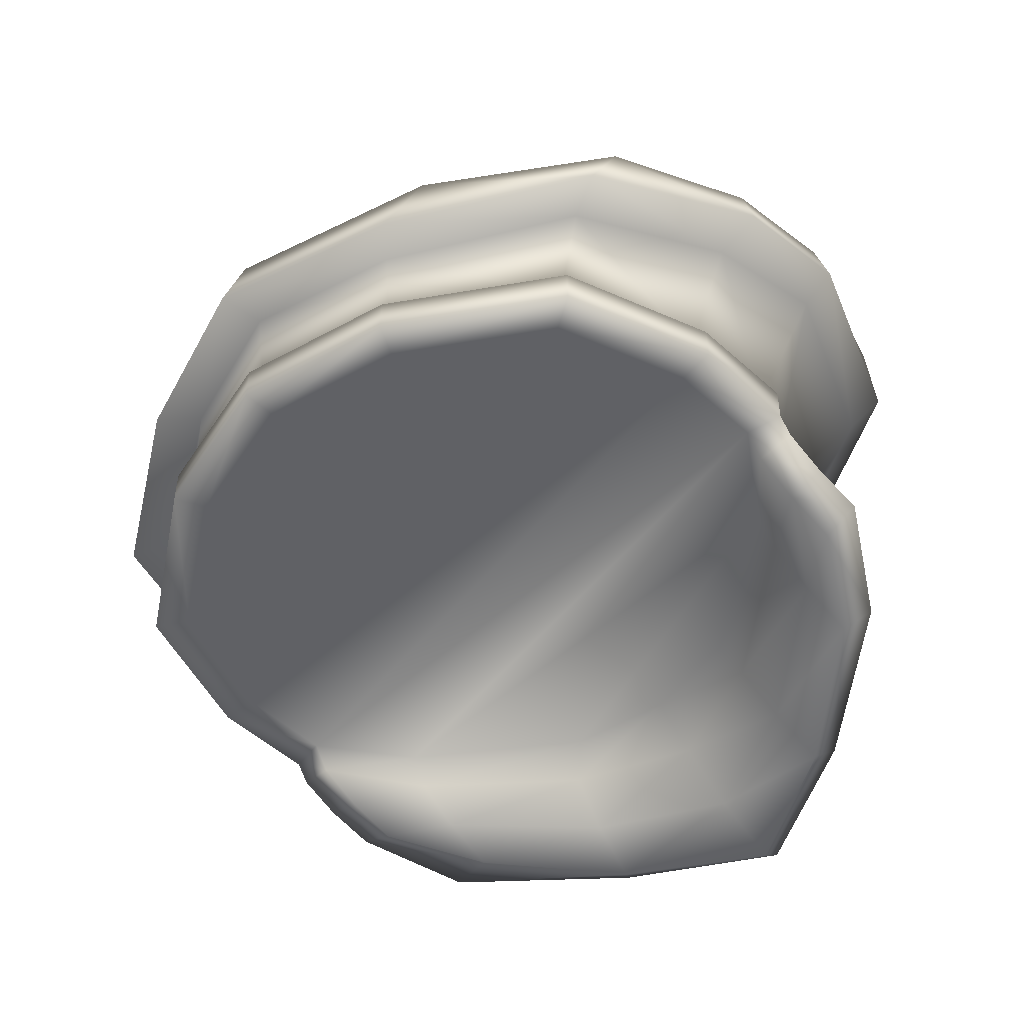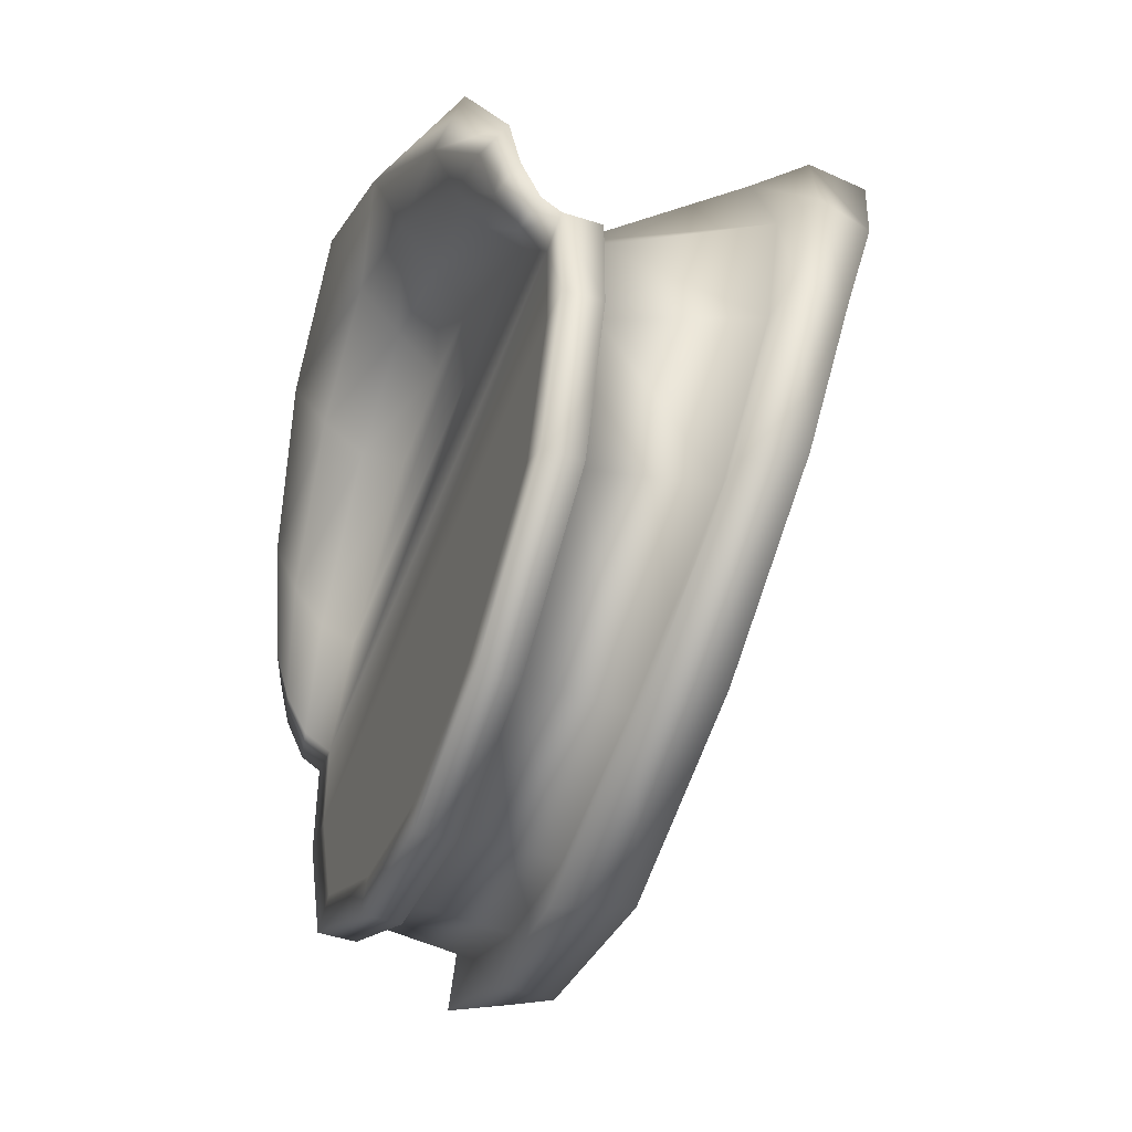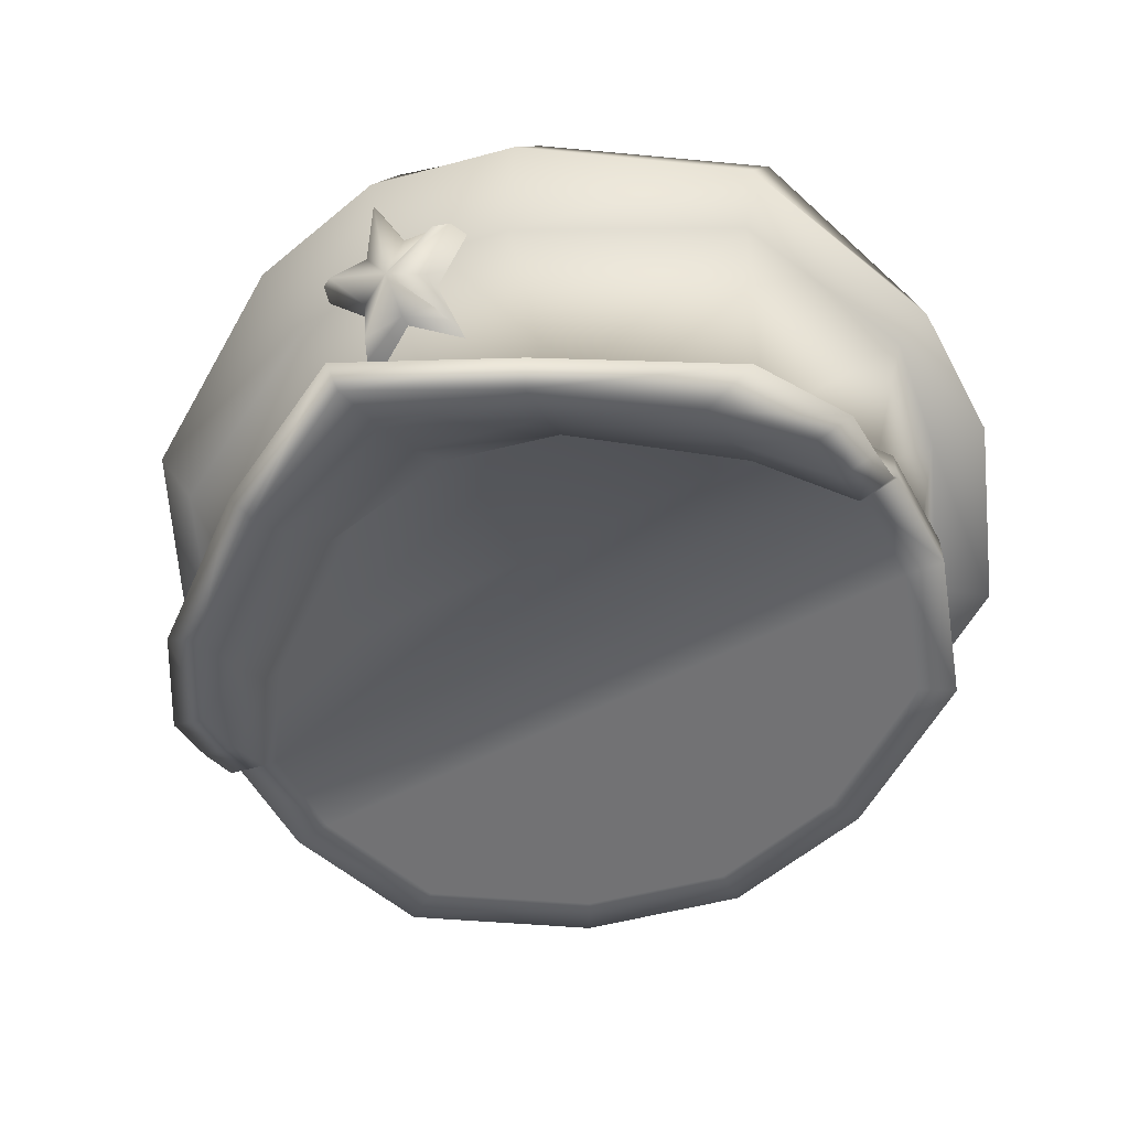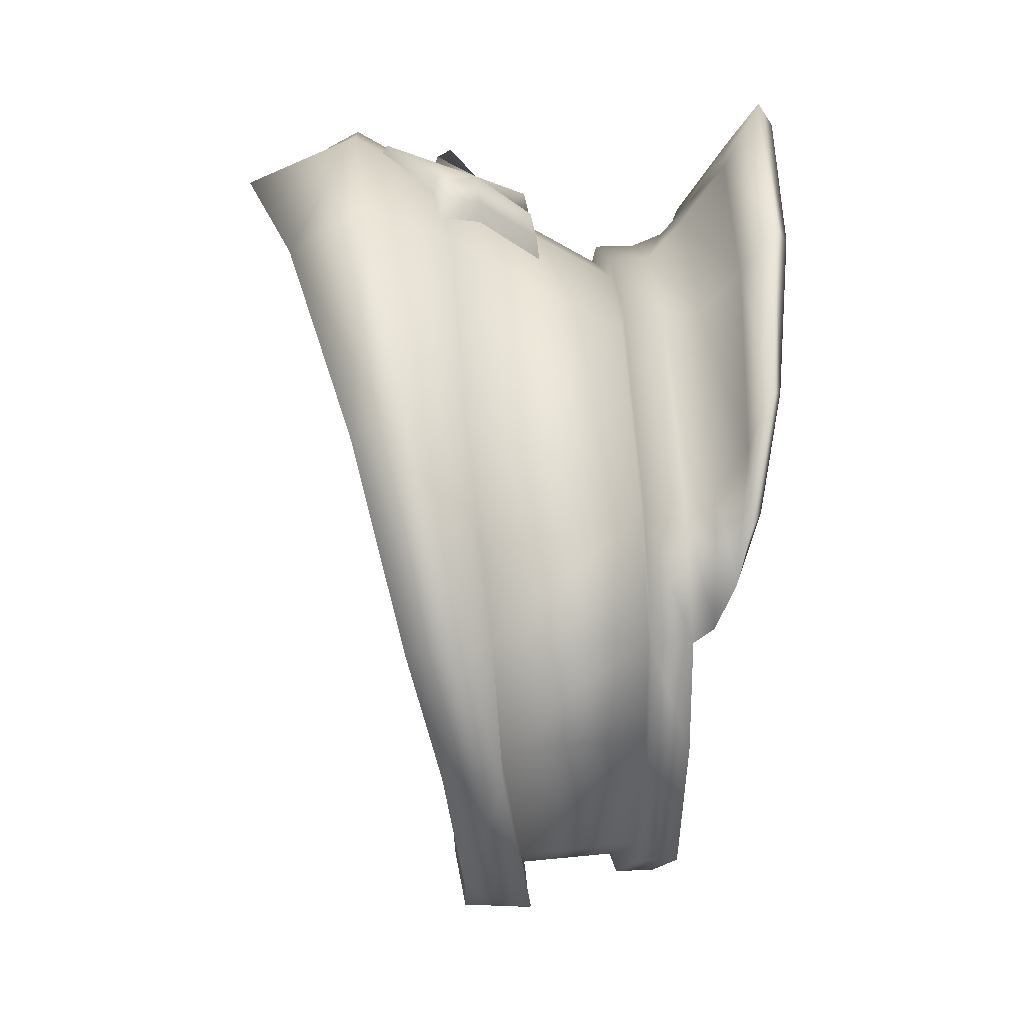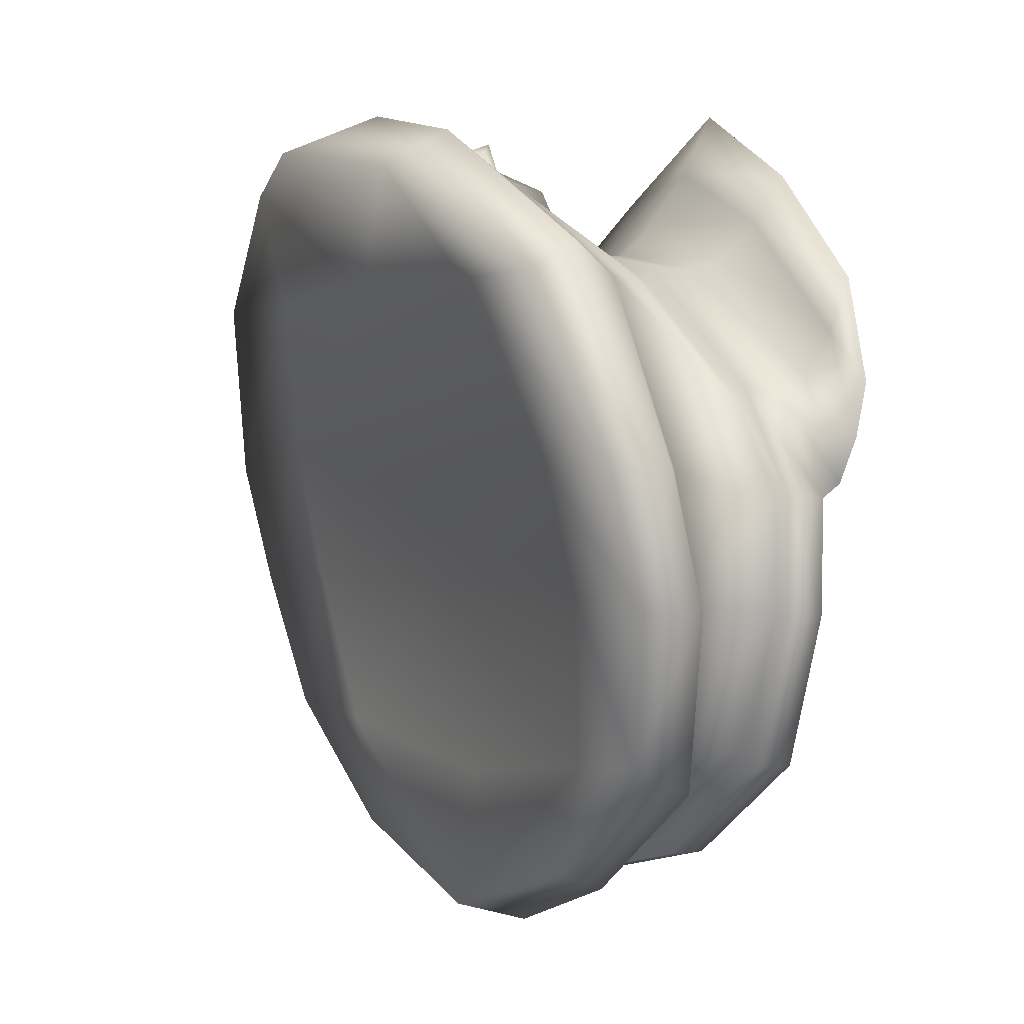
<metadata>
{"format":"obj","ext":"obj","renderer":"f3d","projection":"perspective","resolution":1024,"background":"white","views":[{"elev":-49.4,"azim":-135.3,"up":"+Y"},{"elev":-48.1,"azim":70.1,"up":"+Z"},{"elev":-55.8,"azim":28.7,"up":"+Y"},{"elev":22.5,"azim":-94.6,"up":"+Z"},{"elev":1.0,"azim":-118.1,"up":"+Z"}]}
</metadata>
<code>
g Police_Cap
v -3.215 0.9888 -5.268
v -3.851 0.9712 -3.621
v -5.7 1.137 -3.432
v 6.319e-07 0.9618 -6.21
v 6.319e-07 0.698 -4.13
v 3.851 0.9712 -3.621
v 3.215 0.9888 -5.268
v 5.7 1.137 -3.432
v -2.761 -0.05419 -5.641
v -5.591 0.1749 -3.881
v -4.843 0.3186 -3.463
v -2.267 0.045 -5.108
v 6.319e-07 -0.2237 -6.555
v 6.27e-07 -0.06676 -5.777
v 2.267 0.045 -5.108
v 2.761 -0.05419 -5.641
v 4.843 0.3186 -3.463
v 5.591 0.1749 -3.881
v -5.591 0.1749 -3.881
v -5.887 0.6411 -1.144
v -4.843 0.3186 -3.463
v -6.7 0.6578 -1.278
v -5.7 1.137 -3.432
v -3.215 0.9888 -5.268
v -2.761 -0.05419 -5.641
v 6.319e-07 0.9618 -6.21
v 6.319e-07 -0.2237 -6.555
v 2.761 -0.05419 -5.641
v 3.215 0.9888 -5.268
v 5.591 0.1749 -3.881
v 5.7 1.137 -3.432
v -6.484 1.483 -1.244
v -6.678 1.14 0.7067
v -6.464 1.964 0.668
v -4.443 1.383 -1.056
v -3.851 0.9712 -3.621
v 6.294e-07 1.358 -1.037
v 6.319e-07 0.698 -4.13
v 3.851 0.9712 -3.621
v -4.293 1.862 0.9019
v 4.443 1.383 -1.056
v -3.27 2.559 3.409
v 6.319e-07 2.614 3.522
v -5.432 2.605 3.403
v -2.346 3.365 5.089
v 6.294e-07 3.952 5.49
v 2.346 3.365 5.089
v 6.319e-07 1.927 0.8828
v 4.293 1.862 0.9019
v 3.27 2.559 3.409
v 5.432 2.605 3.403
v 6.464 1.964 0.668
v 6.484 1.483 -1.244
v 6.678 1.14 0.7067
v 6.7 0.6578 -1.278
v 5.887 0.6411 -1.144
v 4.843 0.3186 -3.463
v 6.7 0.6578 -1.278
v 6.153 0.7642 0.6674
v 6.678 1.14 0.7067
v 4.939 1.024 3.387
v 5.303 1.82 3.826
v 6.464 1.964 0.668
v 5.432 2.605 3.403
v 1.839 1.035 5.049
v 2.247 2.278 5.69
v 6.294e-07 2.369 6.158
v 2.346 3.365 5.089
v 6.27e-07 1.064 5.373
v 6.294e-07 3.952 5.49
v -2.346 3.365 5.089
v -1.839 1.035 5.049
v -2.247 2.278 5.69
v -5.432 2.605 3.403
v -5.303 1.82 3.826
v -6.464 1.964 0.668
v -4.939 1.024 3.387
v -6.678 1.14 0.7067
v -6.153 0.7642 0.6674
v -6.7 0.6578 -1.278
v 6.27e-07 -0.06676 -5.777
v -2.267 0.045 -5.108
v -2.28 -1.478 -5.006
v 6.319e-07 -1.481 -5.548
v -2.267 0.045 -5.108
v -4.843 0.3186 -3.463
v -4.531 -1.485 -3.506
v -2.28 -1.478 -5.006
v -4.939 1.024 3.387
v -1.839 1.035 5.049
v -1.724 -1.508 3.577
v -4.214 -1.507 1.716
v -5.887 0.6411 -1.144
v -6.153 0.7642 0.6674
v -5.289 -1.499 0.2124
v -5.277 -1.493 -1.369
v -1.724 -1.508 3.577
v -1.839 1.035 5.049
v 6.27e-07 1.064 5.373
v 6.319e-07 -1.513 3.895
v 1.724 -1.508 3.577
v 1.839 1.035 5.049
v -6.153 0.7642 0.6674
v -4.939 1.024 3.387
v -4.214 -1.507 1.716
v -5.289 -1.499 0.2124
v -4.843 0.3186 -3.463
v -5.887 0.6411 -1.144
v -5.277 -1.493 -1.369
v -4.531 -1.485 -3.506
v -1.099 1.075 5.551
v -1.455 1.352 4.484
v -0.4298 1.457 4.548
v -0.3224 1.154 5.6
v -0.8875 0.8815 5.71
v -0.5297 0.5039 5.226
v 6.319e-07 1.881 6.018
v 6.22e-07 2.419 5.101
v 0.4298 1.457 4.548
v 6.319e-07 0.5447 5.515
v 0.3224 1.154 5.6
v 1.099 1.075 5.551
v 0.8875 0.8815 5.71
v 1.455 1.352 4.484
v 0.5297 0.5039 5.226
v -0.5702 -0.2308 5.074
v -0.707 -0.3098 4.759
v -0.7034 0.5987 4.055
v -0.9371 -0.475 3.438
v 6.22e-07 0.04607 3.74
v 6.319e-07 0.08452 4.988
v 0.707 -0.3098 4.759
v 0.9371 -0.475 3.438
v 0.7034 0.5987 4.055
v 0.5702 -0.2308 5.074
v -0.7034 0.5987 4.055
v -1.455 1.352 4.484
v -1.099 1.075 5.551
v 1.099 1.075 5.551
v 1.455 1.352 4.484
v 0.7034 0.5987 4.055
v 2.28 -1.478 -5.006
v 2.267 0.045 -5.108
v 6.27e-07 -0.06676 -5.777
v 6.319e-07 -1.481 -5.548
v 2.267 0.045 -5.108
v 2.28 -1.478 -5.006
v 4.531 -1.485 -3.506
v 4.843 0.3186 -3.463
v 4.939 1.024 3.387
v 4.214 -1.507 1.716
v 1.724 -1.508 3.577
v 1.839 1.035 5.049
v 5.887 0.6411 -1.144
v 5.277 -1.493 -1.369
v 5.289 -1.499 0.2124
v 6.153 0.7642 0.6674
v 6.153 0.7642 0.6674
v 5.289 -1.499 0.2124
v 4.214 -1.507 1.716
v 4.939 1.024 3.387
v 4.843 0.3186 -3.463
v 4.531 -1.485 -3.506
v 5.277 -1.493 -1.369
v 5.887 0.6411 -1.144
v -4.801 -1.485 -3.671
v -2.416 -2.062 -5.261
v -2.416 -1.477 -5.261
v -4.801 -2.07 -3.671
v -5.591 -1.493 -1.407
v -5.591 -2.078 -1.407
v -2.416 -1.477 -5.261
v 6.171e-07 -2.065 -5.835
v 6.171e-07 -1.48 -5.835
v 6.171e-07 -2.065 -5.835
v 2.416 -2.062 -5.261
v 2.416 -1.477 -5.261
v 2.416 -1.477 -5.261
v 4.801 -2.07 -3.671
v 4.801 -1.485 -3.671
v 5.591 -2.078 -1.407
v 5.591 -1.493 -1.407
v -2.28 -1.478 -5.006
v -2.416 -1.477 -5.261
v 6.319e-07 -1.481 -5.548
v -4.531 -1.485 -3.506
v 2.416 -1.477 -5.261
v -4.801 -1.485 -3.671
v 2.28 -1.478 -5.006
v -5.277 -1.493 -1.369
v 4.801 -1.485 -3.671
v 4.531 -1.485 -3.506
v -5.591 -1.493 -1.407
v 5.591 -1.493 -1.407
v -5.289 -1.499 0.2124
v 5.277 -1.493 -1.369
v -5.604 -1.499 0.2694
v -5.591 -2.078 -1.407
v -4.214 -1.507 1.716
v -5.604 -2.085 0.2694
v -4.465 -1.507 1.863
v -1.724 -1.508 3.577
v -4.465 -2.093 1.863
v -1.826 -1.509 3.835
v 6.319e-07 -1.513 3.895
v -1.826 -2.095 3.835
v 6.171e-07 -1.514 4.172
v 1.724 -1.508 3.577
v 6.171e-07 -2.1 4.172
v 1.826 -1.509 3.835
v 4.214 -1.507 1.716
v 1.826 -2.095 3.835
v 4.465 -1.507 1.863
v 5.289 -1.499 0.2124
v 4.465 -2.093 1.863
v 5.604 -1.499 0.2694
v 5.604 -2.085 0.2694
v 5.591 -2.078 -1.407
v 4.853 -3.264 3.57
v 4 -3.449 3.338
v 2.136 -3.834 4.995
v 2.326 -3.617 5.298
v 6.466e-07 -3.952 6.217
v 6.171e-07 -3.736 6.555
v -2.132 -3.834 5.021
v 2.201 -3.163 4.553
v 6.171e-07 -3.233 5.581
v -2.322 -3.617 5.323
v -4.12 -3.449 3.402
v -4.584 -3.264 3.552
v -2.198 -3.163 4.572
v 4.756 -2.946 2.761
v 5.604 -2.844 1.951
v 5.604 -2.67 1.144
v 6.147e-07 -2.613 4.744
v -4.555 -2.946 2.747
v -5.604 -2.844 1.951
v -5.604 -2.67 1.144
v 4.659 -2.509 2.089
v 5.604 -2.378 0.4738
v 2.076 -2.592 3.945
v -2.074 -2.591 3.958
v -4.525 -2.51 2.08
v -5.604 -2.378 0.4738
v -4.465 -2.093 1.863
v -5.604 -2.085 0.2694
v -1.826 -2.095 3.835
v 6.171e-07 -2.1 4.172
v 1.826 -2.095 3.835
v 4.465 -2.093 1.863
v 5.604 -2.378 0.4738
v 5.604 -2.085 0.2694
v -5.604 -2.378 0.4738
v -5.021 -2.494 0.4318
v -5.021 -2.084 0.164
v -5.01 -2.079 -1.338
v -5.591 -2.078 -1.407
v -4.302 -2.071 -3.367
v -4.801 -2.07 -3.671
v -2.164 -2.064 -4.791
v -2.416 -2.062 -5.261
v 6.442e-07 -2.067 -5.305
v 6.171e-07 -2.065 -5.835
v 2.164 -2.064 -4.791
v 2.416 -2.062 -5.261
v 4.302 -2.071 -3.367
v 4.801 -2.07 -3.671
v 5.01 -2.079 -1.338
v 5.591 -2.078 -1.407
v 5.021 -2.084 0.164
v 5.604 -2.085 0.2694
v 5.021 -2.494 0.4318
v 5.604 -2.67 1.144
v 4 -2.092 1.591
v 5.021 -2.842 1.128
v 5.604 -2.844 1.951
v -4 -2.092 1.591
v 4 -2.613 1.842
v 1.636 -2.093 3.358
v 5.021 -3.072 1.961
v 4 -3.449 3.338
v 4.853 -3.264 3.57
v 4 -3.09 2.521
v 1.886 -2.719 3.562
v 2.011 -3.335 4.21
v 4 -3.449 3.338
v 6.442e-07 -2.741 4.326
v 6.466e-07 -3.406 5.203
v 6.442e-07 -2.098 3.661
v -1.636 -2.093 3.358
v -1.884 -2.718 3.575
v -4.06 -2.612 1.874
v -2.008 -3.335 4.229
v -4.09 -3.089 2.569
v -4.12 -3.449 3.402
v -5.021 -2.842 1.128
v -5.604 -2.67 1.144
v -5.604 -2.378 0.4738
v -5.604 -2.844 1.951
v -5.021 -3.072 1.961
v -4.12 -3.449 3.402
v -4.584 -3.264 3.552
v -2.008 -3.335 4.229
v -2.132 -3.834 5.021
v 6.466e-07 -3.952 6.217
v 2.136 -3.834 4.995
v 2.011 -3.335 4.21
g Police_Cap_0
f 3 2 1
f 1 2 4
f 2 5 4
f 5 6 4
f 6 7 4
f 6 8 7
f 11 10 9
f 12 11 9
f 12 9 13
f 14 12 13
f 14 13 15
f 13 16 15
f 17 15 16
f 18 17 16
f 21 20 19
f 20 22 19
f 19 22 23
f 19 23 24
f 25 19 24
f 25 24 26
f 27 25 26
f 27 26 28
f 26 29 28
f 30 28 29
f 31 30 29
f 22 32 23
f 22 33 32
f 33 34 32
f 32 35 23
f 35 36 23
f 36 35 37
f 38 36 37
f 39 38 37
f 40 35 32
f 34 40 32
f 35 40 37
f 39 41 31
f 41 39 37
f 42 40 34
f 40 42 43
f 44 42 34
f 45 42 44
f 42 45 43
f 45 46 43
f 46 47 43
f 40 48 37
f 48 40 43
f 48 49 37
f 49 41 37
f 48 43 49
f 47 50 43
f 43 50 49
f 47 51 50
f 51 52 50
f 52 49 50
f 53 41 49
f 52 53 49
f 52 54 53
f 41 53 31
f 54 55 53
f 53 55 31
f 55 30 31
f 55 56 30
f 56 57 30
f 59 56 58
f 60 59 58
f 61 59 60
f 62 61 60
f 62 60 63
f 64 62 63
f 65 61 62
f 66 62 64
f 66 65 62
f 65 66 67
f 68 66 64
f 66 68 67
f 69 65 67
f 68 70 67
f 67 70 71
f 69 67 72
f 73 67 71
f 67 73 72
f 73 71 74
f 72 73 75
f 75 73 74
f 75 74 76
f 77 72 75
f 78 75 76
f 77 75 78
f 79 77 78
f 79 78 80
f 20 79 80
f 83 82 81
f 84 83 81
f 87 86 85
f 88 87 85
f 91 90 89
f 92 91 89
f 95 94 93
f 96 95 93
f 99 98 97
f 100 99 97
f 100 101 99
f 101 102 99
f 105 104 103
f 106 105 103
f 109 108 107
f 110 109 107
f 113 112 111
f 114 113 111
f 114 111 115
f 115 111 116
f 113 114 117
f 118 113 117
f 119 118 117
f 120 114 115
f 114 120 117
f 120 115 116
f 120 121 117
f 121 119 117
f 122 121 120
f 119 121 122
f 123 122 120
f 122 123 120
f 124 119 122
f 125 122 120
f 120 116 126
f 116 127 126
f 116 128 127
f 128 129 127
f 129 130 127
f 126 127 131
f 130 131 127
f 120 126 131
f 131 130 132
f 132 125 120
f 130 133 132
f 133 134 132
f 134 125 132
f 135 120 131
f 135 132 120
f 132 135 131
f 137 136 116
f 138 137 116
f 140 139 125
f 141 140 125
f 144 143 142
f 145 144 142
f 148 147 146
f 149 148 146
f 152 151 150
f 153 152 150
f 156 155 154
f 157 156 154
f 160 159 158
f 161 160 158
f 164 163 162
f 165 164 162
f 168 167 166
f 167 169 166
f 166 169 170
f 169 171 170
f 173 167 172
f 174 173 172
f 176 175 174
f 177 176 174
f 179 176 178
f 180 179 178
f 181 179 180
f 182 181 180
f 174 184 183
f 185 174 183
f 183 184 186
f 187 174 185
f 184 188 186
f 189 187 185
f 186 188 190
f 191 187 189
f 192 191 189
f 188 193 190
f 194 191 192
f 190 193 195
f 196 194 192
f 193 197 195
f 193 198 197
f 195 197 199
f 198 200 197
f 197 201 199
f 197 200 201
f 199 201 202
f 200 203 201
f 201 204 202
f 201 203 204
f 202 204 205
f 203 206 204
f 204 207 205
f 204 206 207
f 205 207 208
f 206 209 207
f 207 210 208
f 207 209 210
f 208 210 211
f 209 212 210
f 210 213 211
f 210 212 213
f 211 213 214
f 212 215 213
f 213 216 214
f 213 215 216
f 214 216 196
f 215 217 216
f 216 194 196
f 216 217 194
f 217 218 194
f 221 220 219
f 222 221 219
f 223 221 222
f 224 223 222
f 225 223 224
f 222 219 226
f 224 222 227
f 222 226 227
f 228 225 224
f 224 227 228
f 229 225 228
f 230 229 228
f 227 231 228
f 228 231 230
f 219 232 226
f 219 233 232
f 233 234 232
f 227 226 235
f 227 235 231
f 231 236 230
f 230 236 237
f 236 238 237
f 232 234 239
f 234 240 239
f 226 232 241
f 226 241 235
f 232 239 241
f 231 242 236
f 235 242 231
f 236 243 238
f 242 243 236
f 243 244 238
f 244 243 245
f 246 244 245
f 245 243 247
f 243 242 247
f 247 242 248
f 242 235 248
f 235 241 248
f 241 249 248
f 241 239 249
f 239 250 249
f 239 251 250
f 251 252 250
f 254 253 246
f 255 254 246
f 256 255 246
f 257 256 246
f 258 256 257
f 259 258 257
f 260 258 259
f 261 260 259
f 262 260 261
f 263 262 261
f 264 262 263
f 260 262 264
f 265 264 263
f 264 266 260
f 266 264 265
f 266 258 260
f 267 266 265
f 266 268 258
f 268 266 267
f 268 256 258
f 269 268 267
f 268 270 256
f 270 268 269
f 271 270 269
f 270 255 256
f 272 270 271
f 251 272 271
f 272 251 273
f 270 274 255
f 270 272 274
f 275 272 273
f 275 273 276
f 274 277 255
f 254 255 277
f 272 278 274
f 278 272 275
f 274 279 277
f 274 278 279
f 280 275 276
f 281 280 276
f 282 281 276
f 281 283 280
f 283 275 280
f 283 278 275
f 284 278 283
f 278 284 279
f 285 284 283
f 285 283 286
f 221 285 286
f 287 284 285
f 288 287 285
f 279 284 289
f 284 287 289
f 279 289 290
f 279 290 277
f 287 291 289
f 291 290 289
f 292 277 290
f 291 292 290
f 292 254 277
f 293 291 287
f 288 293 287
f 294 292 291
f 293 294 291
f 295 294 293
f 225 295 293
f 296 254 292
f 294 296 292
f 296 297 254
f 297 298 254
f 299 297 296
f 300 296 294
f 300 299 296
f 301 300 294
f 299 300 302
f 300 301 302
f 304 303 288
f 305 304 288
f 305 288 306
f 288 307 306

</code>
